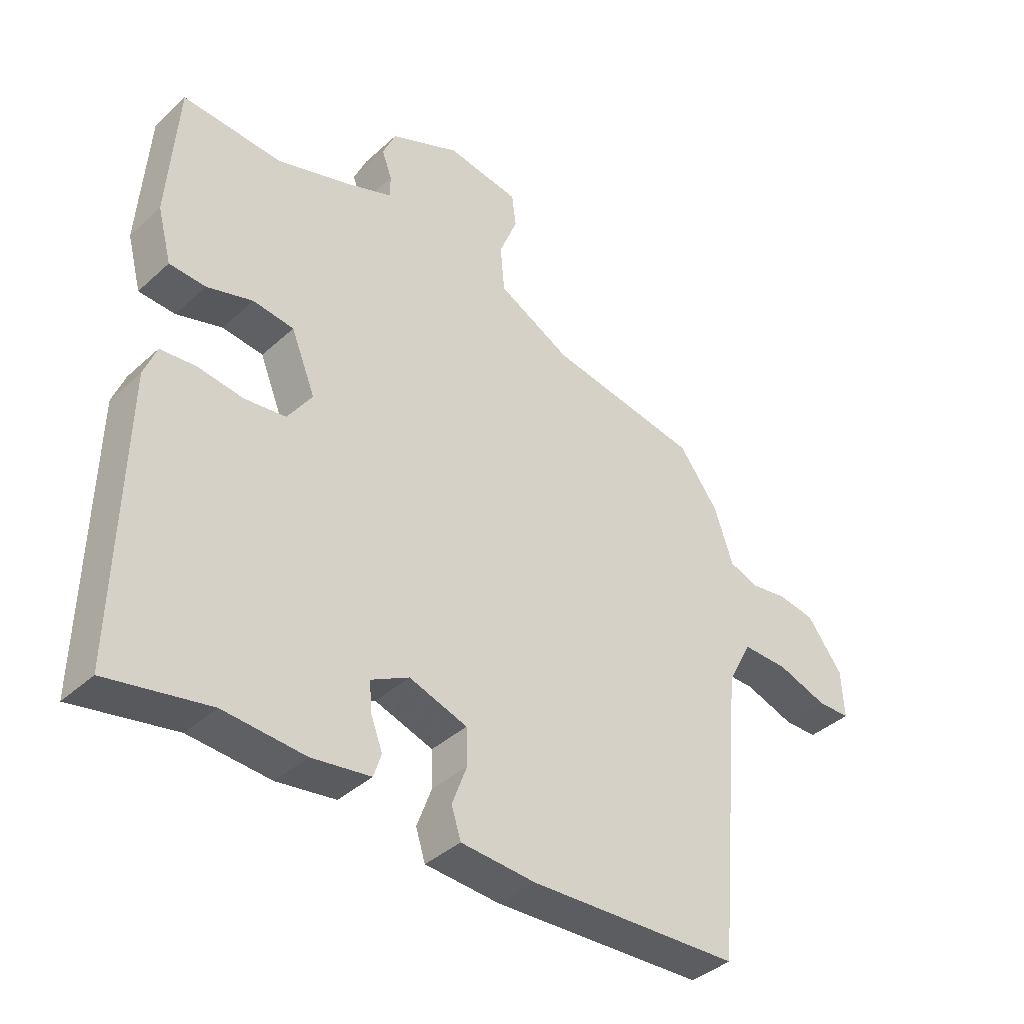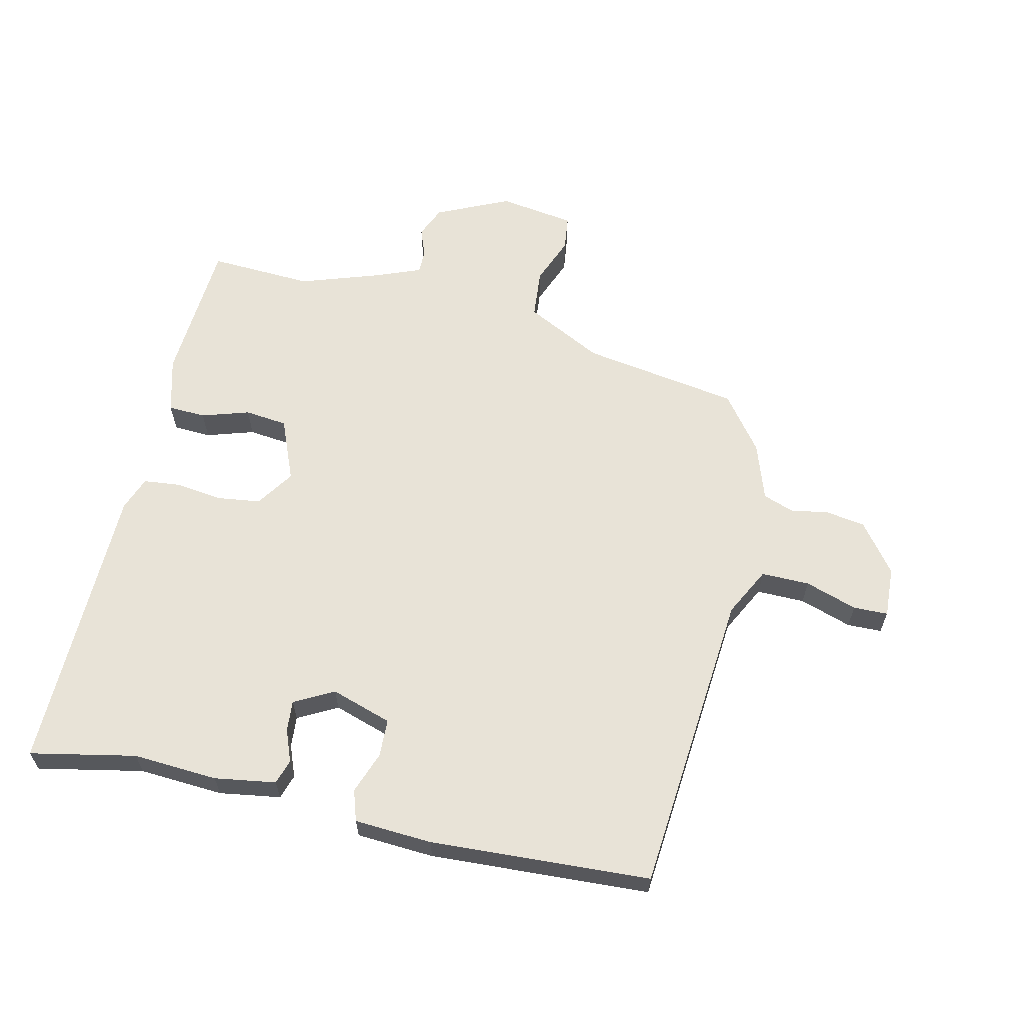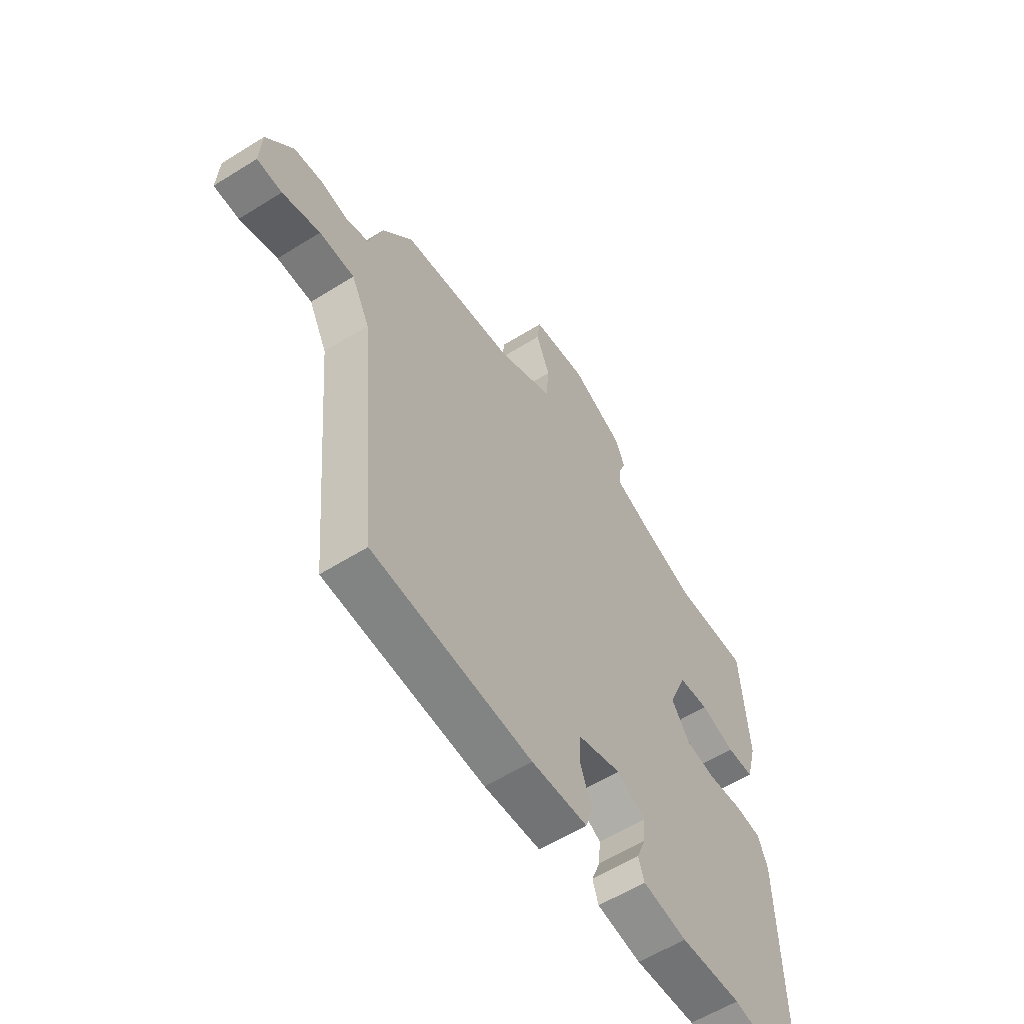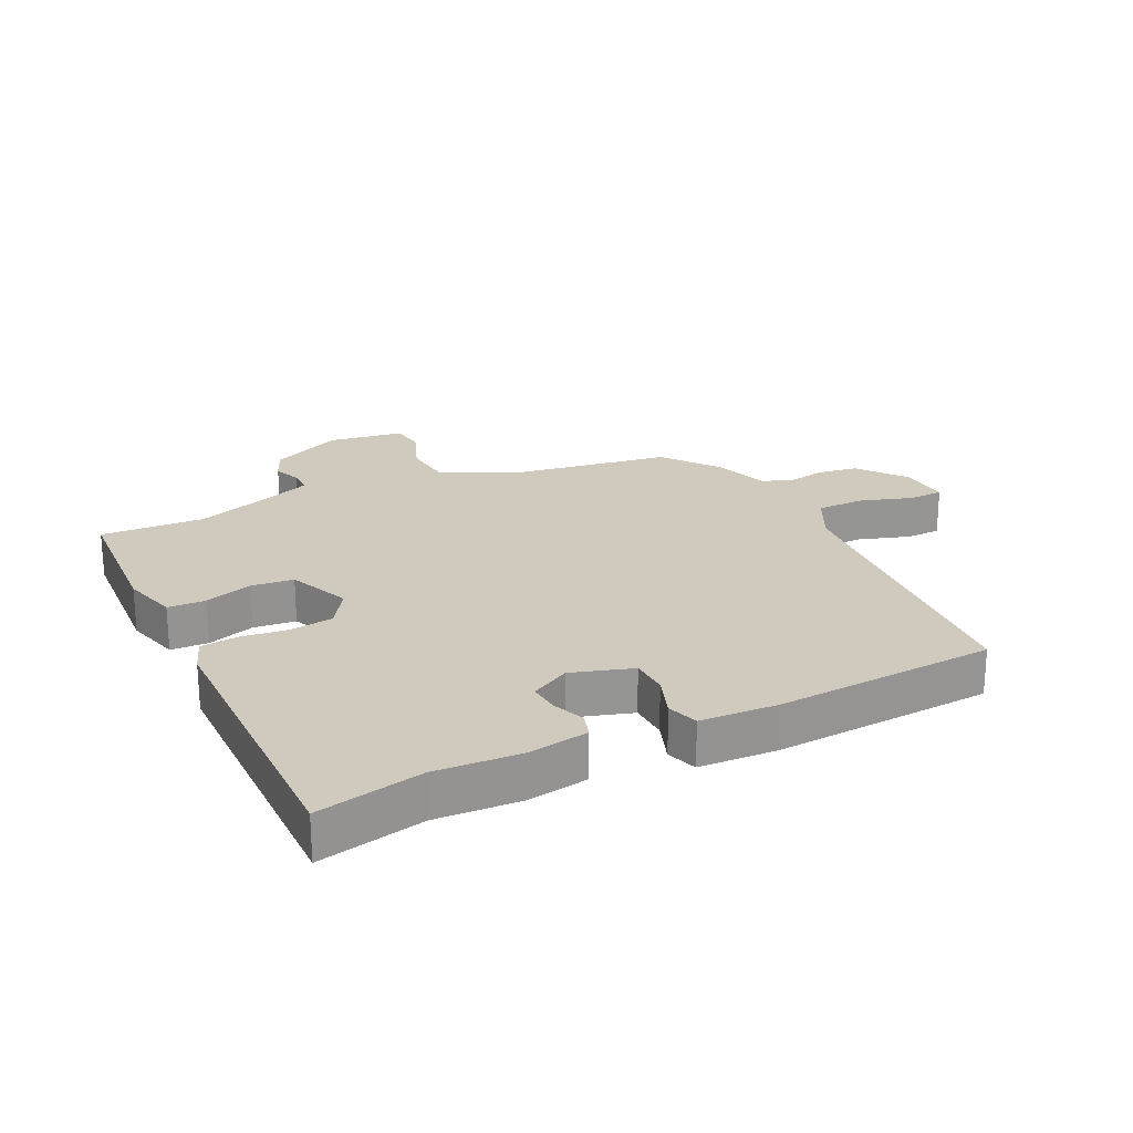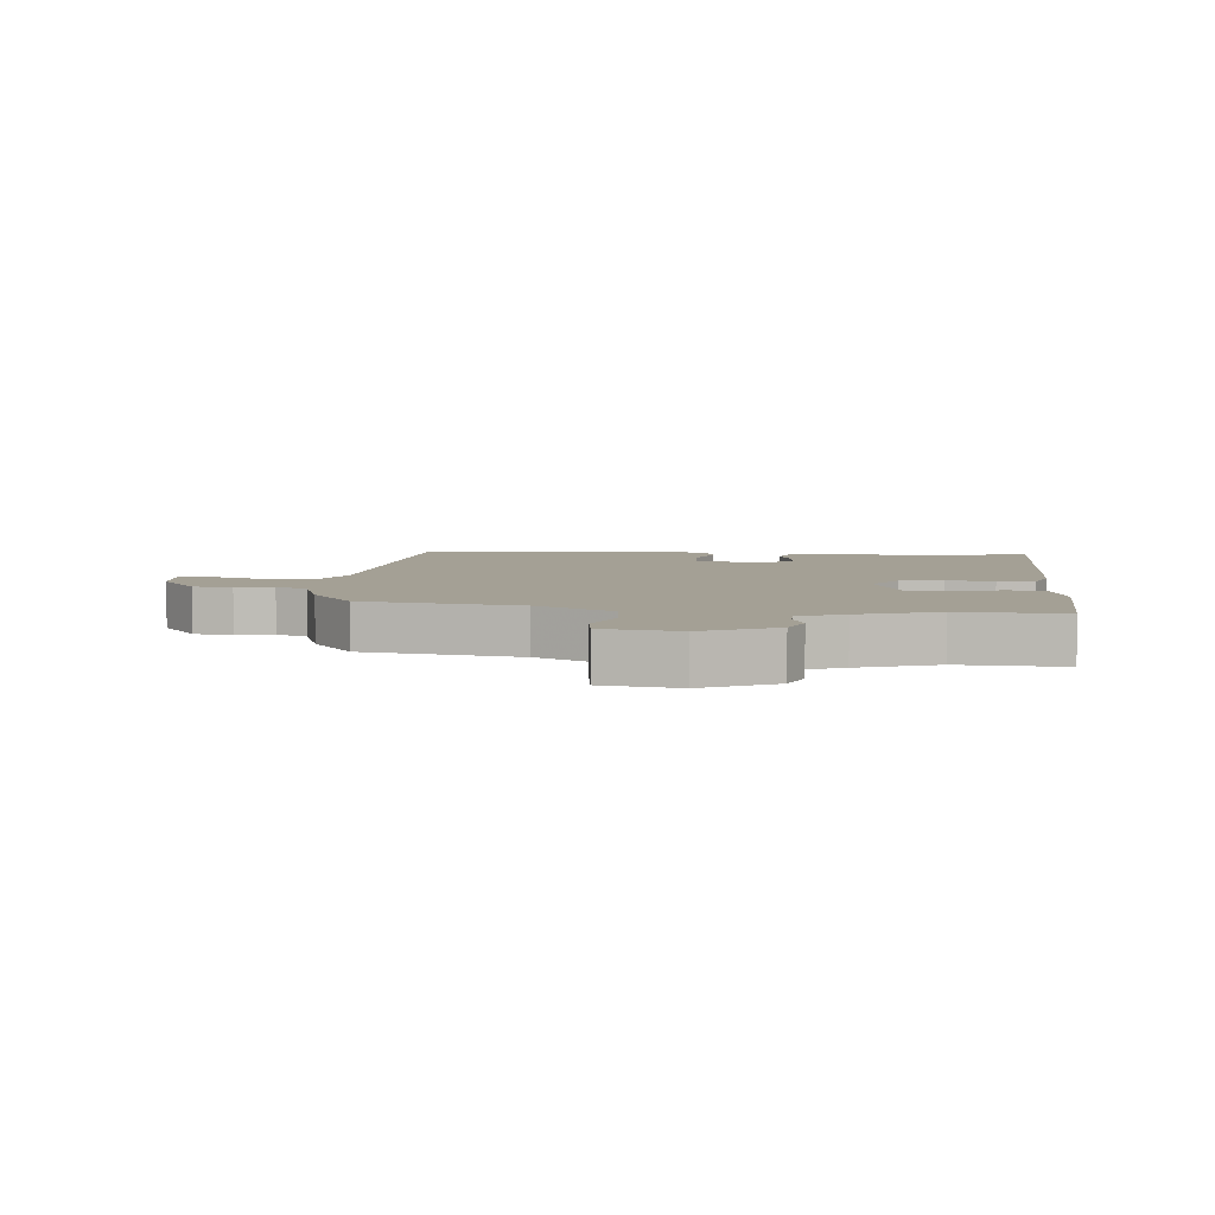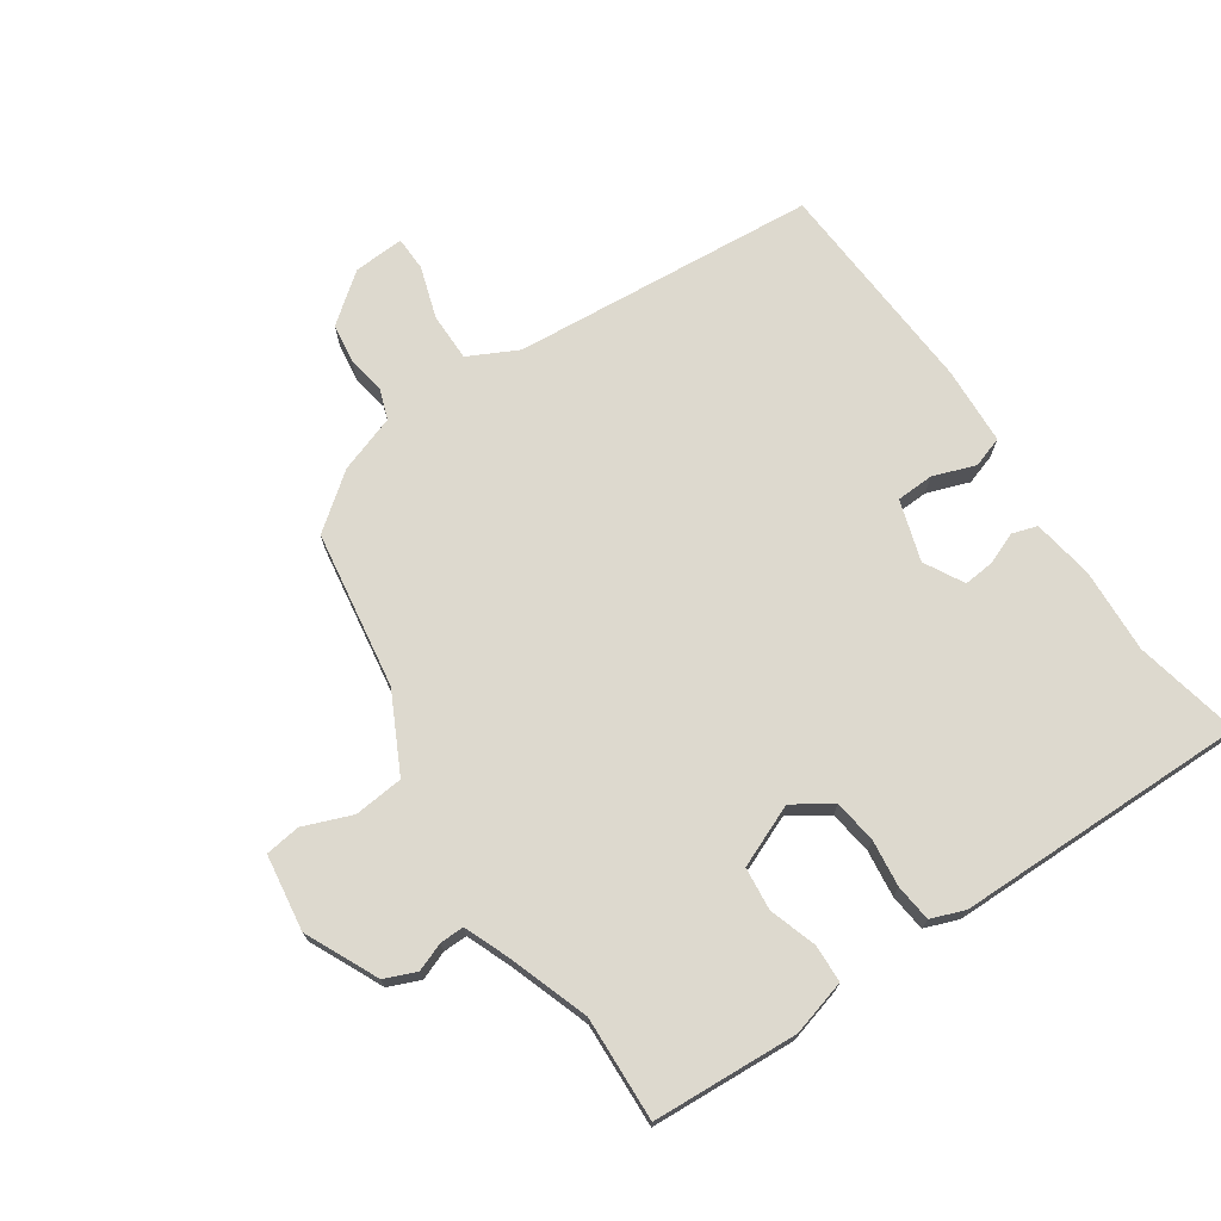
<metadata>
{"format":"obj","ext":"obj","renderer":"f3d","projection":"perspective","resolution":1024,"background":"white","views":[{"elev":-39.5,"azim":138.3,"up":"+Z"},{"elev":62.0,"azim":-167.3,"up":"+Y"},{"elev":-58.7,"azim":-57.2,"up":"+Z"},{"elev":23.0,"azim":153.4,"up":"+Y"},{"elev":5.7,"azim":4.8,"up":"+Y"},{"elev":71.8,"azim":55.3,"up":"+Y"}]}
</metadata>
<code>
v -0.499 0.07 -0.492
v -0.544 0.07 0.002
v -0.585 0.07 0.081
v -0.663 0.07 0.08
v -0.747 0.07 0.052
v -0.803 0.07 0.053
v -0.799 0.07 0.135
v -0.739 0.07 0.214
v -0.675 0.07 0.224
v -0.614 0.07 0.214
v -0.564 0.07 0.232
v -0.533 0.07 0.325
v -0.466 0.07 0.414
v -0.211 0.07 0.456
v -0.087 0.07 0.52
v -0.08 0.07 0.6
v -0.111 0.07 0.678
v -0.104 0.07 0.735
v 0.019 0.07 0.754
v 0.137 0.07 0.7
v 0.159 0.07 0.649
v 0.142 0.07 0.603
v 0.142 0.07 0.564
v 0.216 0.07 0.535
v 0.345 0.07 0.492
v 0.513 0.07 0.501
v 0.529 0.07 0.266
v 0.505 0.07 0.176
v 0.444 0.07 0.173
v 0.367 0.07 0.197
v 0.298 0.07 0.189
v 0.257 0.07 0.088
v 0.298 0.07 0.027
v 0.368 0.07 0.018
v 0.444 0.07 0.028
v 0.504 0.07 0.022
v 0.525 0.07 -0.033
v 0.534 0.07 -0.507
v 0.363 0.07 -0.473
v 0.226 0.07 -0.482
v 0.127 0.07 -0.467
v 0.114 0.07 -0.427
v 0.134 0.07 -0.375
v 0.138 0.07 -0.325
v 0.074 0.07 -0.291
v -0.024 0.07 -0.323
v -0.026 0.07 -0.384
v -0.001 0.07 -0.452
v -0.017 0.07 -0.502
v -0.143 0.07 -0.51
v -0.499 0 -0.492
v -0.544 0 0.002
v -0.585 0 0.081
v -0.663 0 0.08
v -0.747 0 0.052
v -0.803 0 0.053
v -0.799 0 0.135
v -0.739 0 0.214
v -0.675 0 0.224
v -0.614 0 0.214
v -0.564 0 0.232
v -0.533 0 0.325
v -0.466 0 0.414
v -0.211 0 0.456
v -0.087 0 0.52
v -0.08 0 0.6
v -0.111 0 0.678
v -0.104 0 0.735
v 0.019 0 0.754
v 0.137 0 0.7
v 0.159 0 0.649
v 0.142 0 0.603
v 0.142 0 0.564
v 0.216 0 0.535
v 0.345 0 0.492
v 0.513 0 0.501
v 0.529 0 0.266
v 0.505 0 0.176
v 0.444 0 0.173
v 0.367 0 0.197
v 0.298 0 0.189
v 0.257 0 0.088
v 0.298 0 0.027
v 0.368 0 0.018
v 0.444 0 0.028
v 0.504 0 0.022
v 0.525 0 -0.033
v 0.534 0 -0.507
v 0.363 0 -0.473
v 0.226 0 -0.482
v 0.127 0 -0.467
v 0.114 0 -0.427
v 0.134 0 -0.375
v 0.138 0 -0.325
v 0.074 0 -0.291
v -0.024 0 -0.323
v -0.026 0 -0.384
v -0.001 0 -0.452
v -0.017 0 -0.502
v -0.143 0 -0.51
f 47 48 49 50
f 46 47 50 1
f 40 41 42 43
f 39 40 43 44
f 38 39 44
f 37 38 44 45
f 34 35 36 37
f 33 34 37 45
f 27 28 29 30
f 25 26 27 30
f 24 25 30 31
f 23 24 31 32
f 19 20 21 22
f 19 22 23
f 16 17 18 19
f 15 16 19 23
f 14 15 23 32
f 11 12 13 14
f 7 8 9 10
f 7 10 11
f 4 5 6 7
f 3 4 7 11
f 2 3 11 14
f 46 1 2 14
f 33 45 46
f 14 32 33 46
f 100 99 98 97
f 51 100 97 96
f 93 92 91 90
f 94 93 90 89
f 94 89 88
f 95 94 88 87
f 87 86 85 84
f 95 87 84 83
f 80 79 78 77
f 80 77 76 75
f 81 80 75 74
f 82 81 74 73
f 72 71 70 69
f 73 72 69
f 69 68 67 66
f 73 69 66 65
f 82 73 65 64
f 64 63 62 61
f 60 59 58 57
f 61 60 57
f 57 56 55 54
f 61 57 54 53
f 64 61 53 52
f 64 52 51 96
f 96 95 83
f 96 83 82 64
f 1 51 52 2
f 2 52 53 3
f 3 53 54 4
f 4 54 55 5
f 5 55 56 6
f 6 56 57 7
f 7 57 58 8
f 8 58 59 9
f 9 59 60 10
f 10 60 61 11
f 11 61 62 12
f 12 62 63 13
f 13 63 64 14
f 14 64 65 15
f 15 65 66 16
f 16 66 67 17
f 17 67 68 18
f 18 68 69 19
f 19 69 70 20
f 20 70 71 21
f 21 71 72 22
f 22 72 73 23
f 23 73 74 24
f 24 74 75 25
f 25 75 76 26
f 26 76 77 27
f 27 77 78 28
f 28 78 79 29
f 29 79 80 30
f 30 80 81 31
f 31 81 82 32
f 32 82 83 33
f 33 83 84 34
f 34 84 85 35
f 35 85 86 36
f 36 86 87 37
f 37 87 88 38
f 38 88 89 39
f 39 89 90 40
f 40 90 91 41
f 41 91 92 42
f 42 92 93 43
f 43 93 94 44
f 44 94 95 45
f 45 95 96 46
f 46 96 97 47
f 47 97 98 48
f 48 98 99 49
f 49 99 100 50
f 50 100 51 1

</code>
